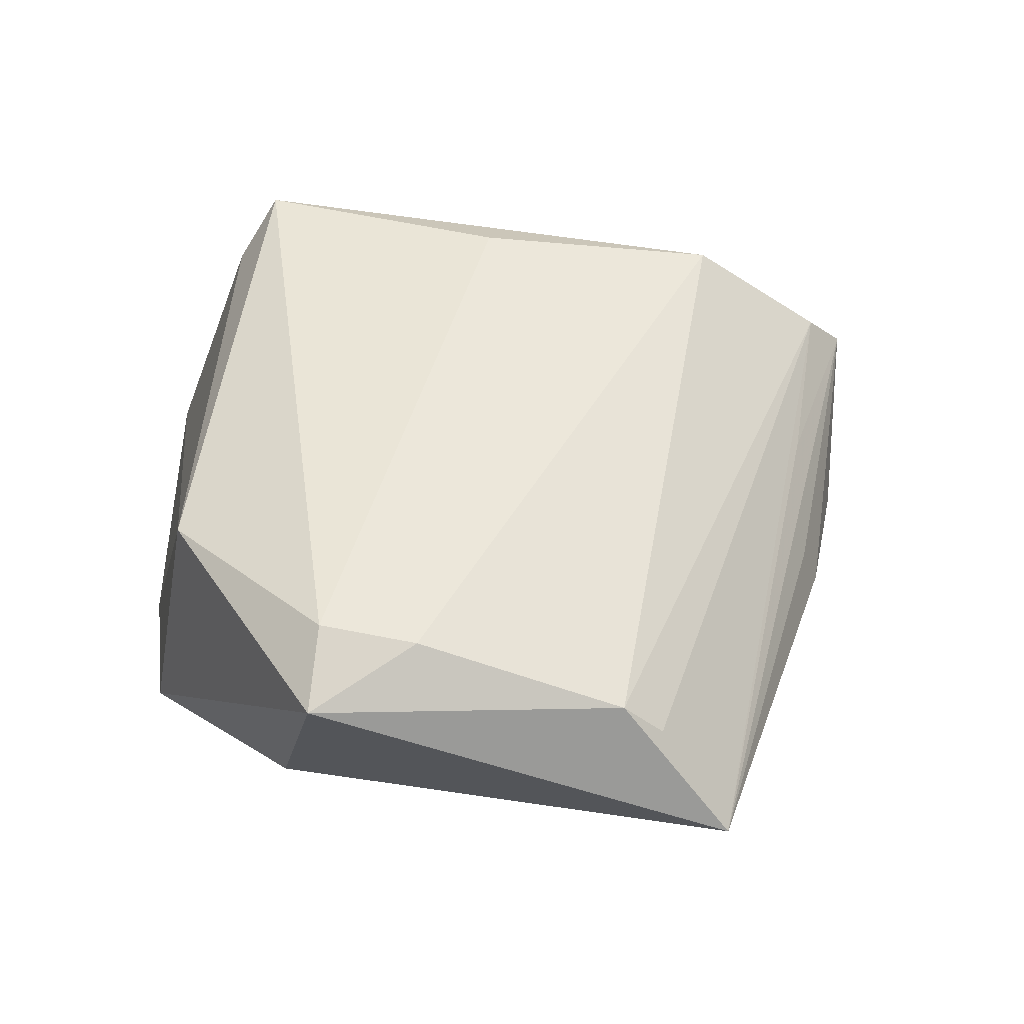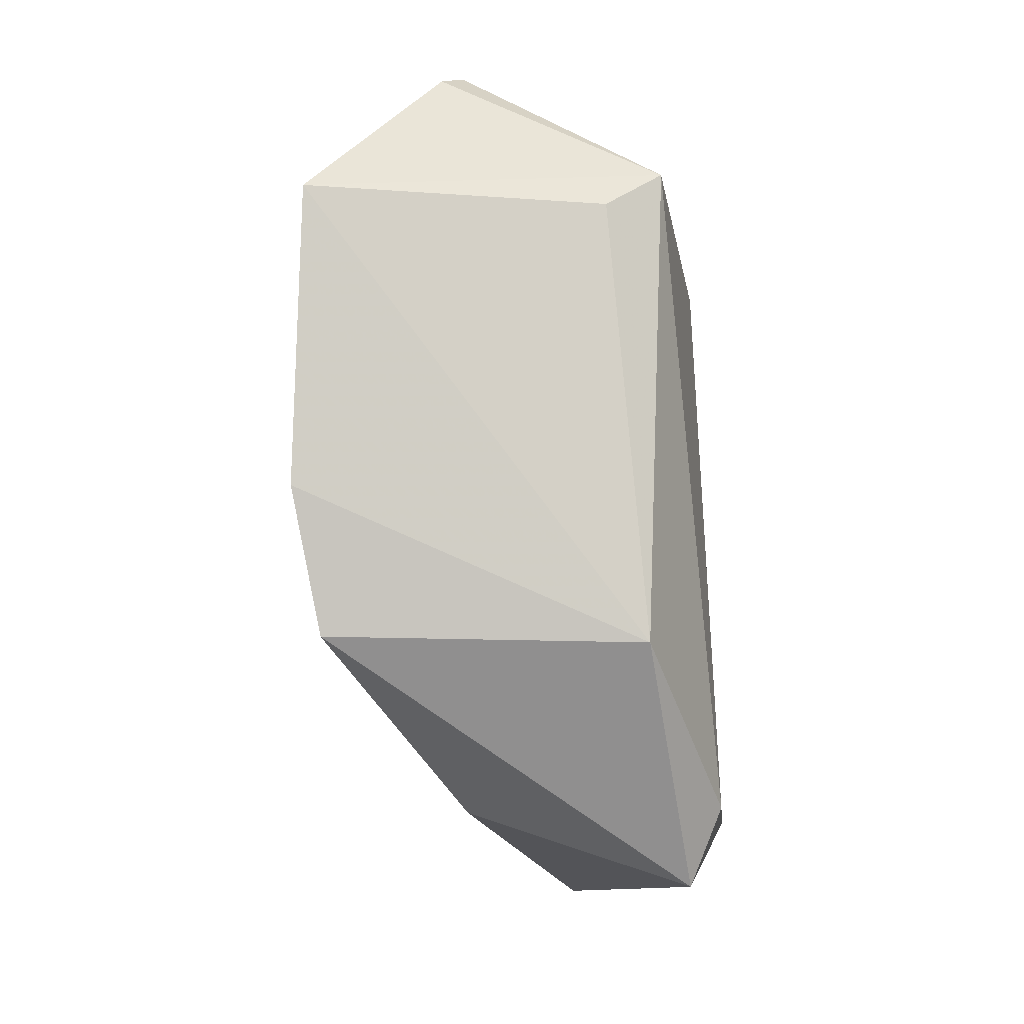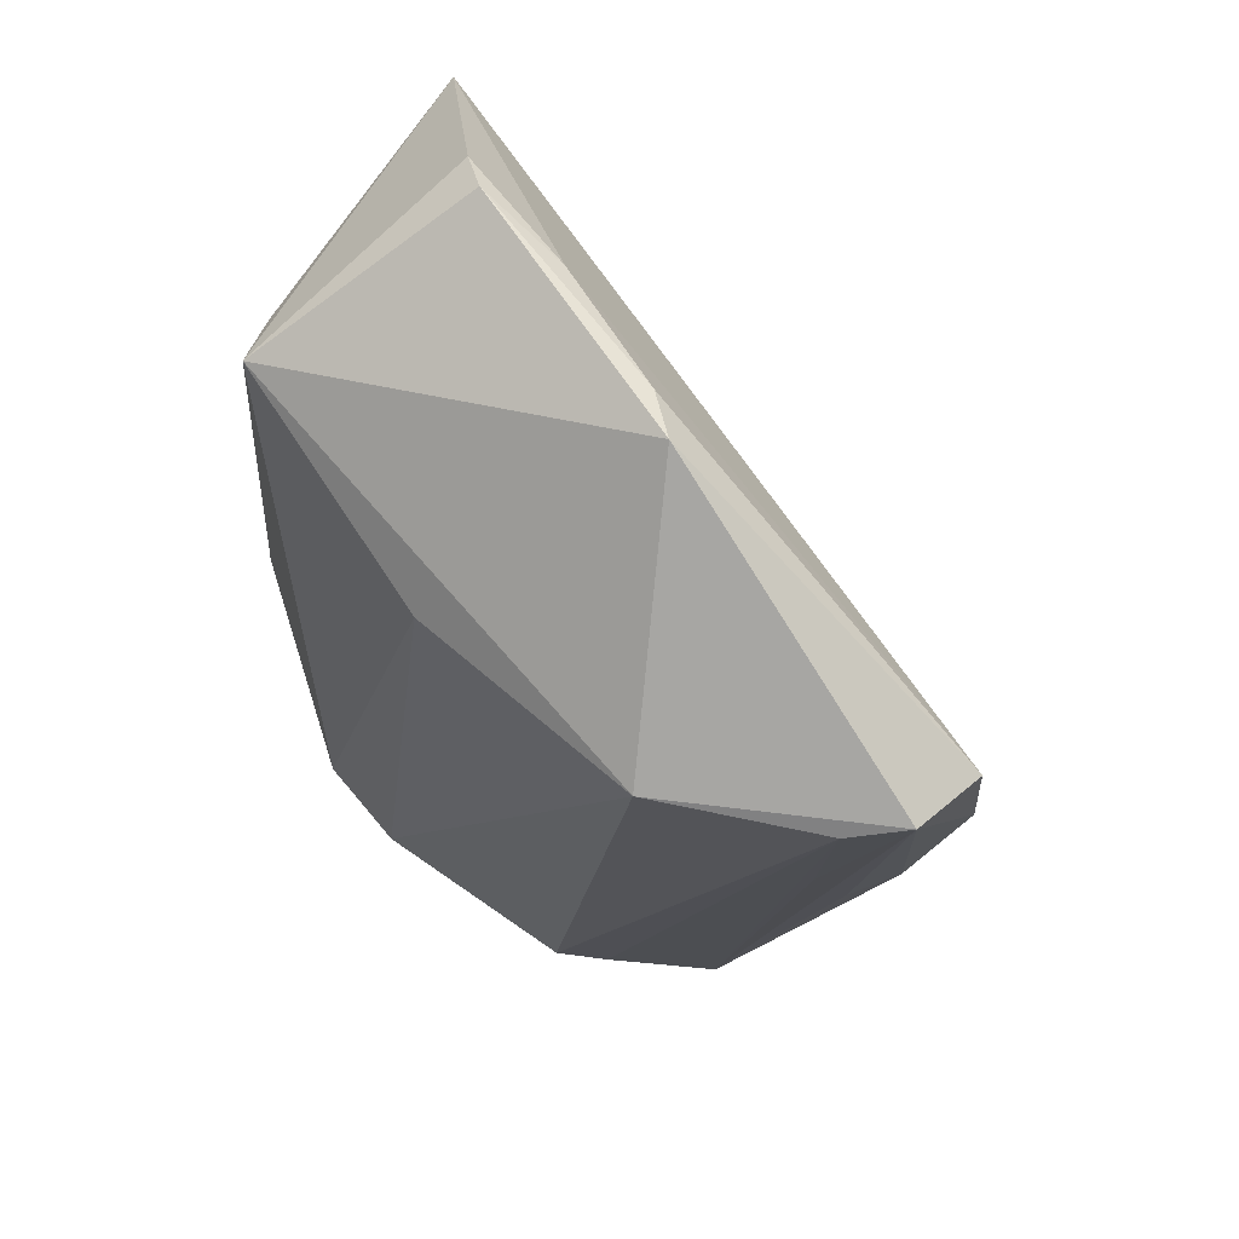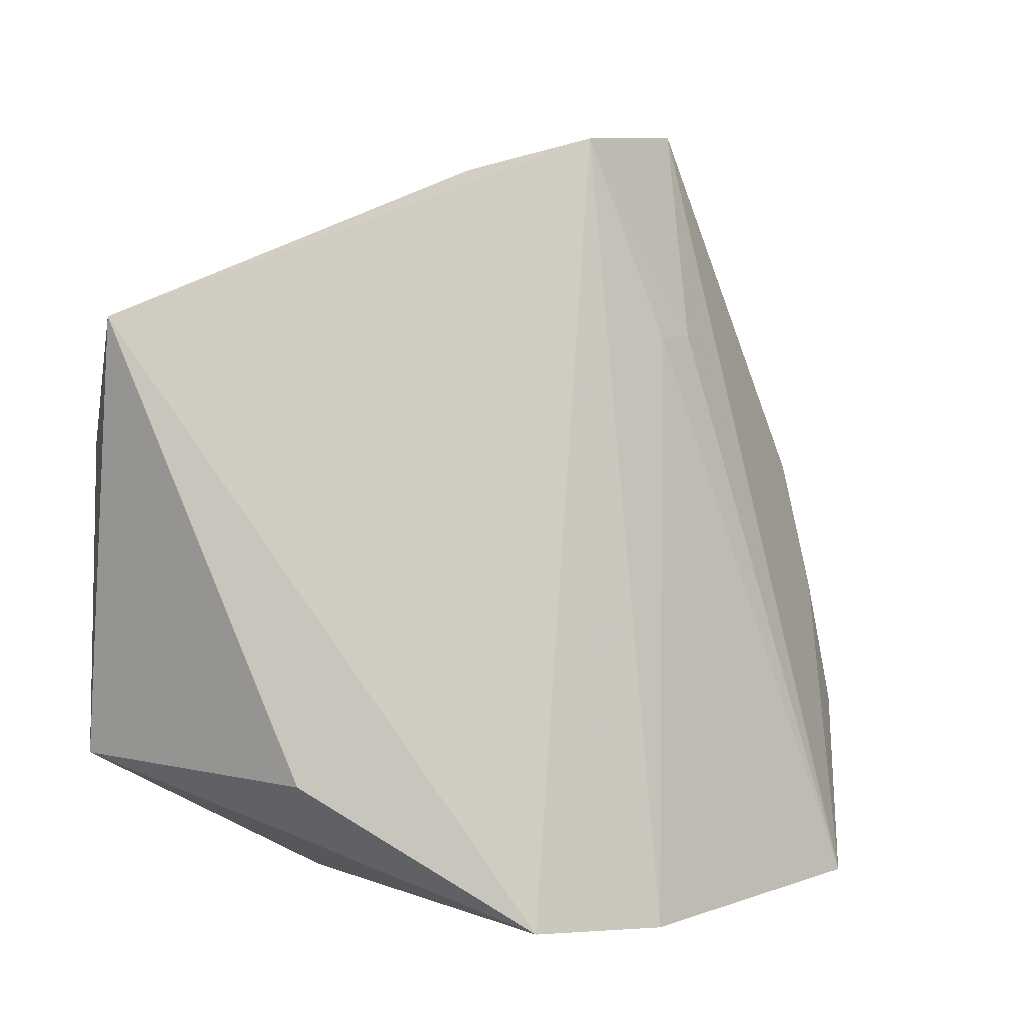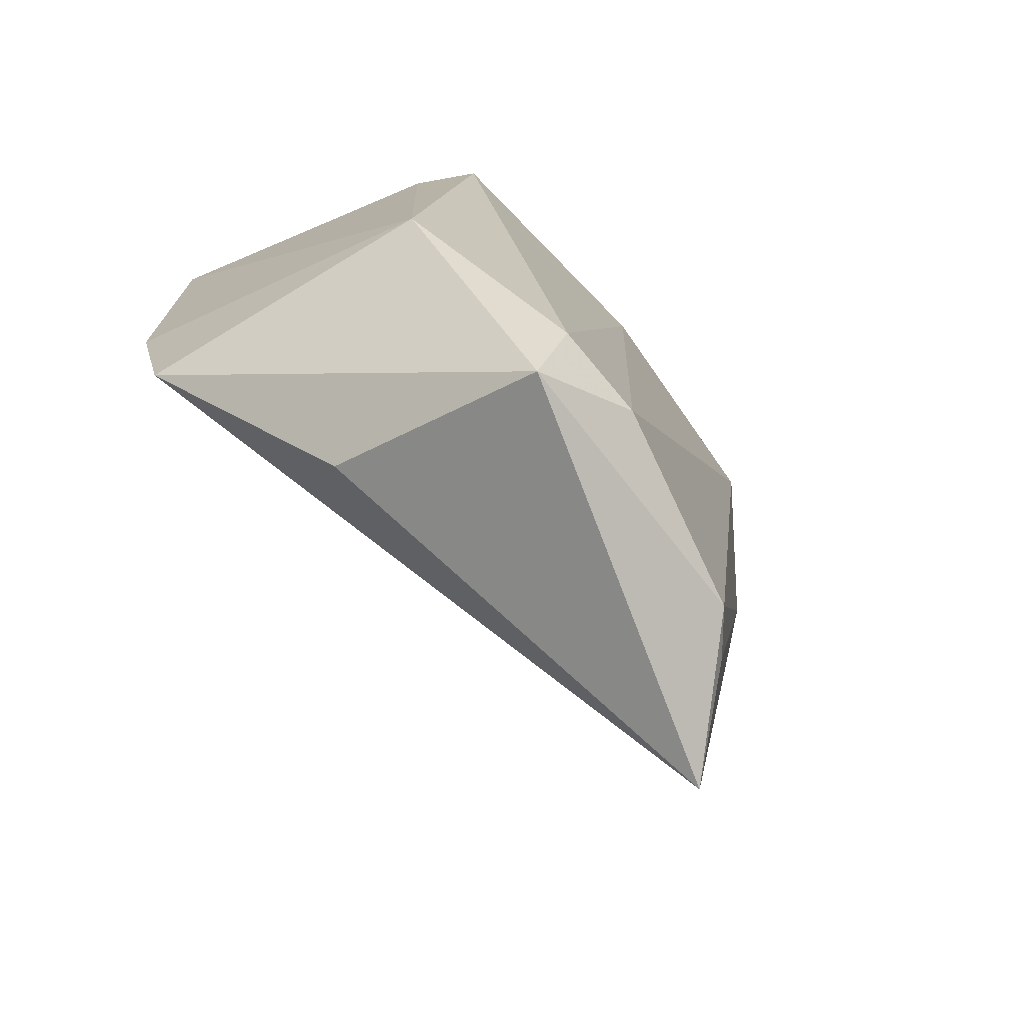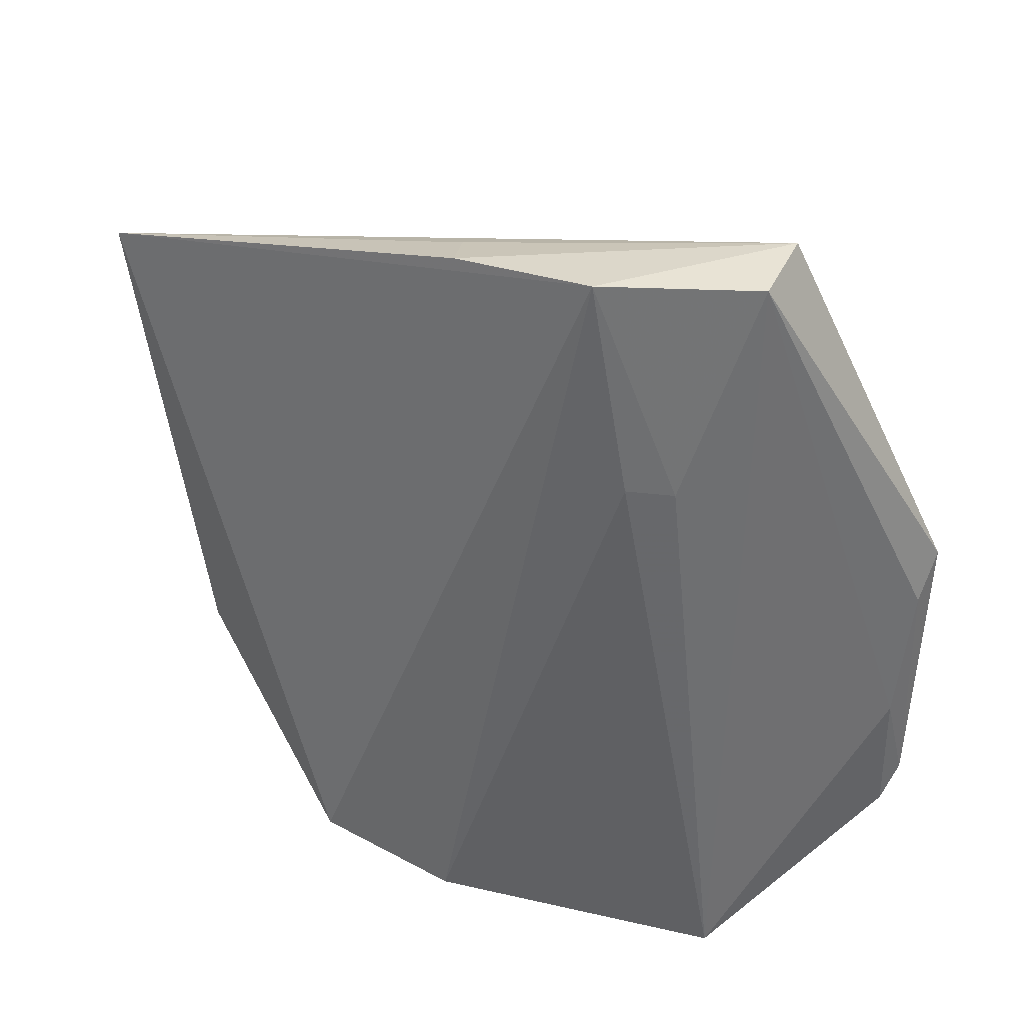
<metadata>
{"format":"obj","ext":"obj","renderer":"f3d","projection":"perspective","resolution":1024,"background":"white","views":[{"elev":-38.2,"azim":81.7,"up":"+Z"},{"elev":-5.5,"azim":-1.5,"up":"+Z"},{"elev":63.7,"azim":131.2,"up":"+Z"},{"elev":5.5,"azim":-134.3,"up":"+Y"},{"elev":-70.3,"azim":33.9,"up":"+Z"},{"elev":51.0,"azim":-73.7,"up":"+Y"}]}
</metadata>
<code>
v 0.05803 0.09769 0.1806
v 0.06875 0.0668 0.1707
v 0.07367 0.1082 0.1642
v 0.06336 0.1094 0.1065
v 0.03788 0.05878 0.1429
v 0.0753 0.0816 0.1147
v 0.05661 0.1253 0.164
v 0.03861 0.05923 0.1677
v 0.07342 0.0874 0.1637
v 0.07285 0.09893 0.1118
v 0.0523 0.07237 0.1161
v 0.06705 0.06114 0.1303
v 0.06309 0.1245 0.165
v 0.05405 0.1246 0.151
v 0.05171 0.07489 0.1814
v 0.05182 0.08295 0.1795
v 0.07429 0.07368 0.1164
v 0.07153 0.07334 0.1097
v 0.0403 0.06005 0.1307
v 0.0638 0.06401 0.1674
v 0.06653 0.1208 0.1636
v 0.04994 0.1073 0.1595
v 0.0569 0.1216 0.1391
v 0.04984 0.07201 0.1803
v 0.05541 0.09411 0.1798
v 0.07027 0.1026 0.1115
v 0.06506 0.1185 0.1486
v 0.04939 0.1072 0.1555
v 0.06095 0.1193 0.1386
f 1 2 3
f 9 6 3
f 9 3 2
f 10 3 6
f 12 8 5
f 13 7 1
f 13 1 3
f 14 7 13
f 15 2 1
f 16 7 8
f 17 9 2
f 17 6 9
f 17 2 12
f 18 10 6
f 18 4 10
f 18 6 17
f 18 11 4
f 18 17 12
f 19 4 11
f 19 14 4
f 19 5 14
f 19 12 5
f 19 18 12
f 19 11 18
f 20 12 2
f 20 2 8
f 20 8 12
f 21 13 3
f 21 3 10
f 22 8 7
f 22 7 14
f 23 14 13
f 23 4 14
f 24 8 2
f 24 2 15
f 24 16 8
f 24 15 16
f 25 1 7
f 25 7 16
f 25 16 15
f 25 15 1
f 26 21 10
f 26 10 4
f 26 4 21
f 27 21 4
f 27 4 13
f 27 13 21
f 28 22 14
f 28 14 5
f 28 5 8
f 28 8 22
f 29 23 13
f 29 13 4
f 29 4 23

</code>
